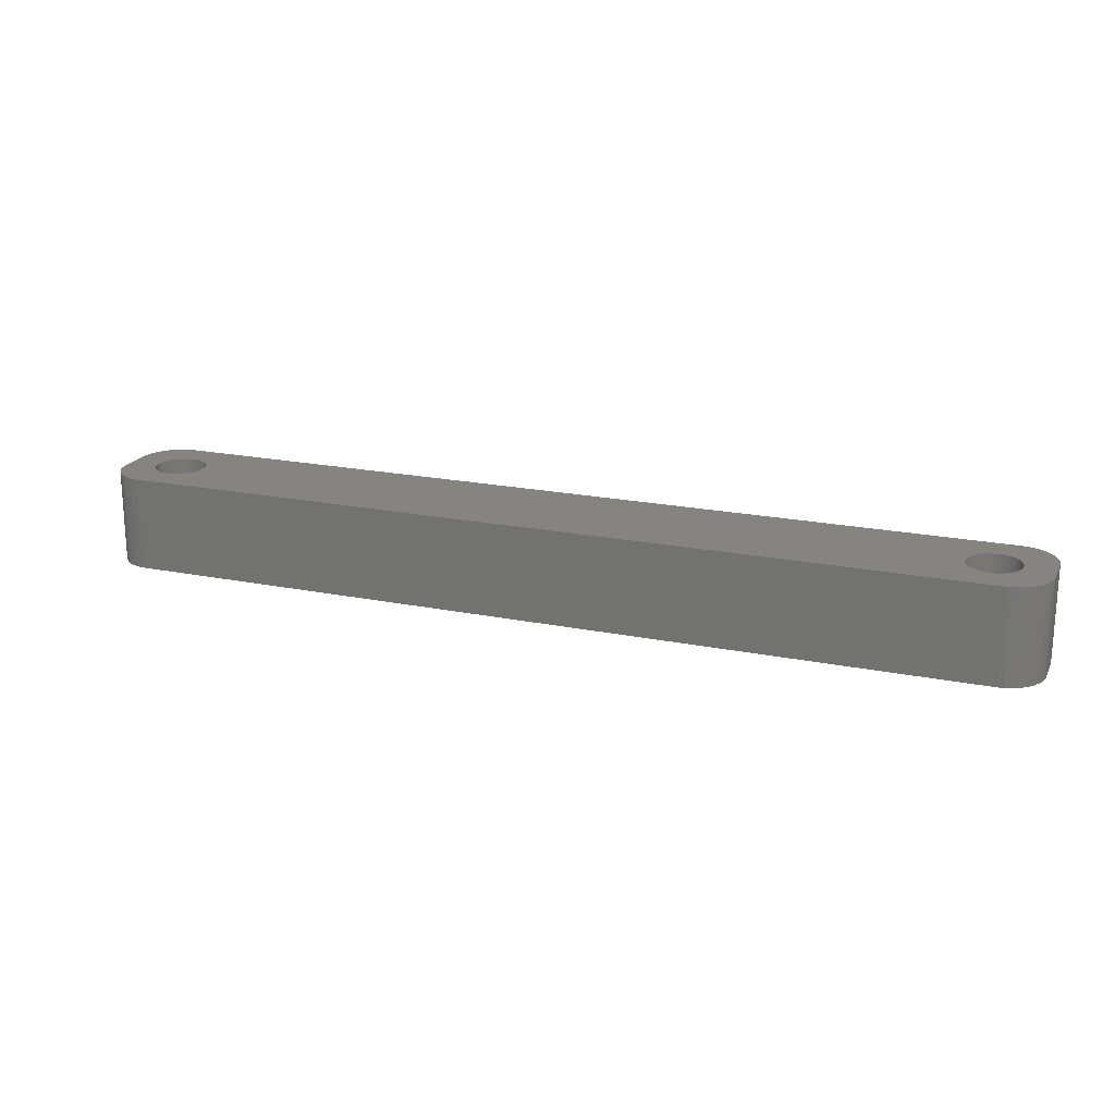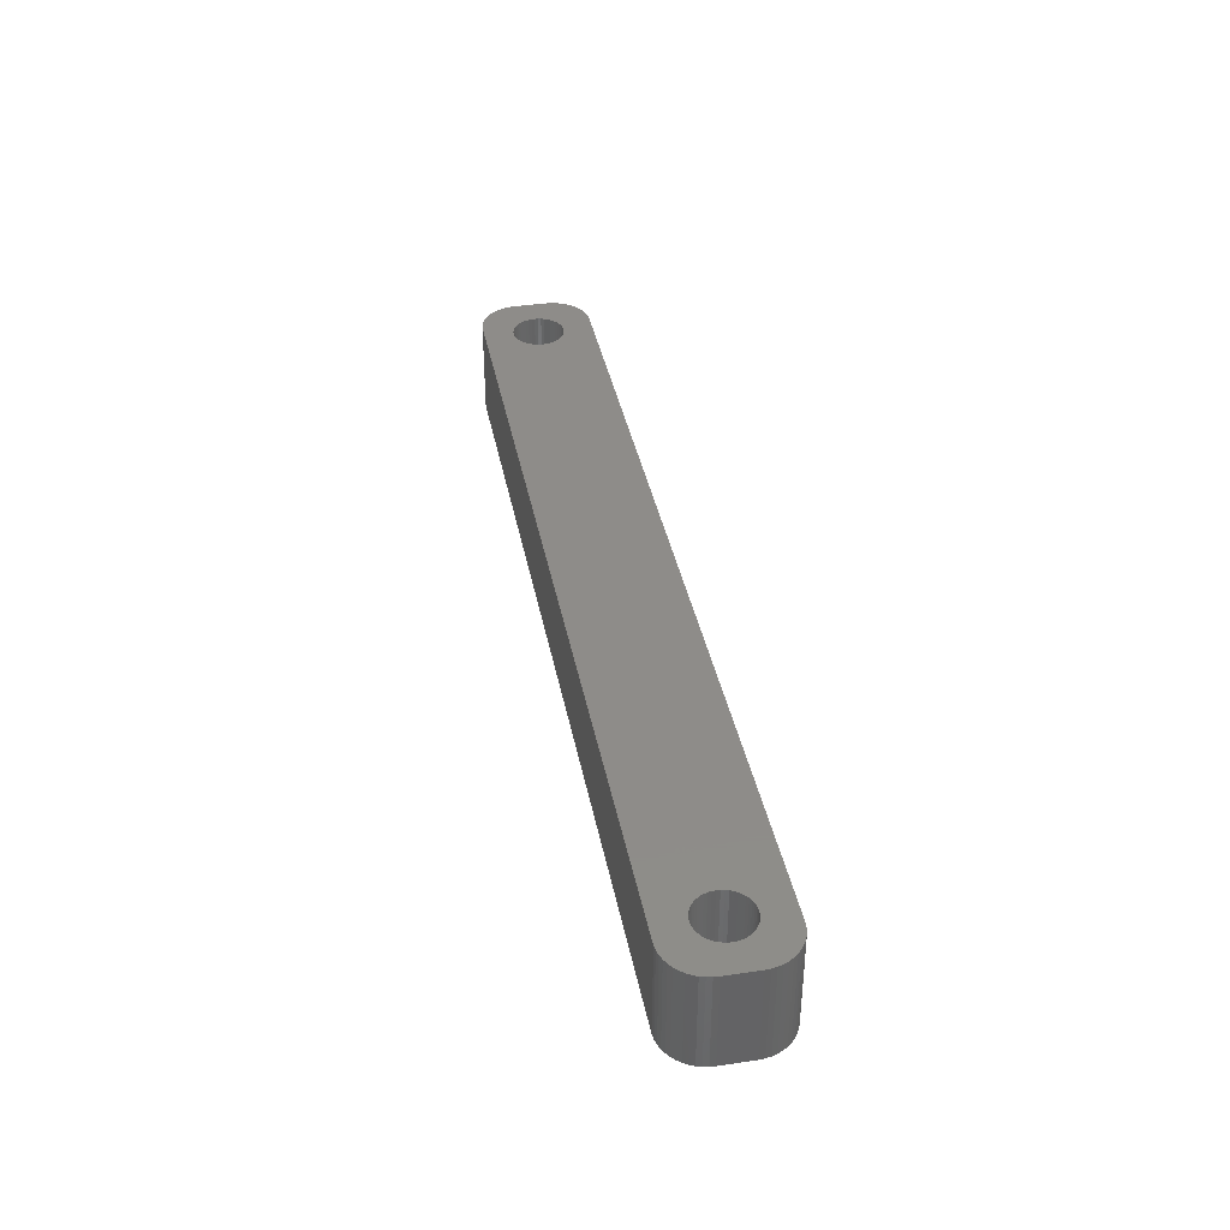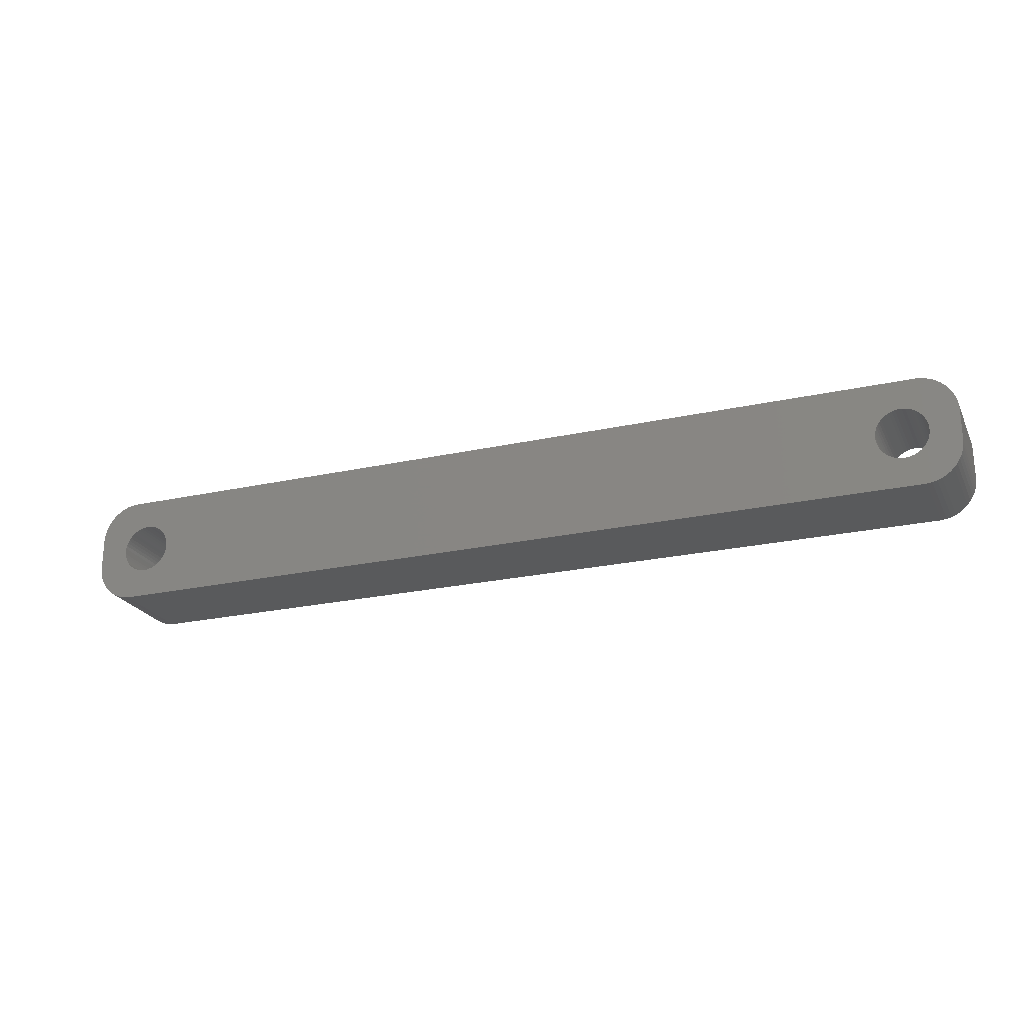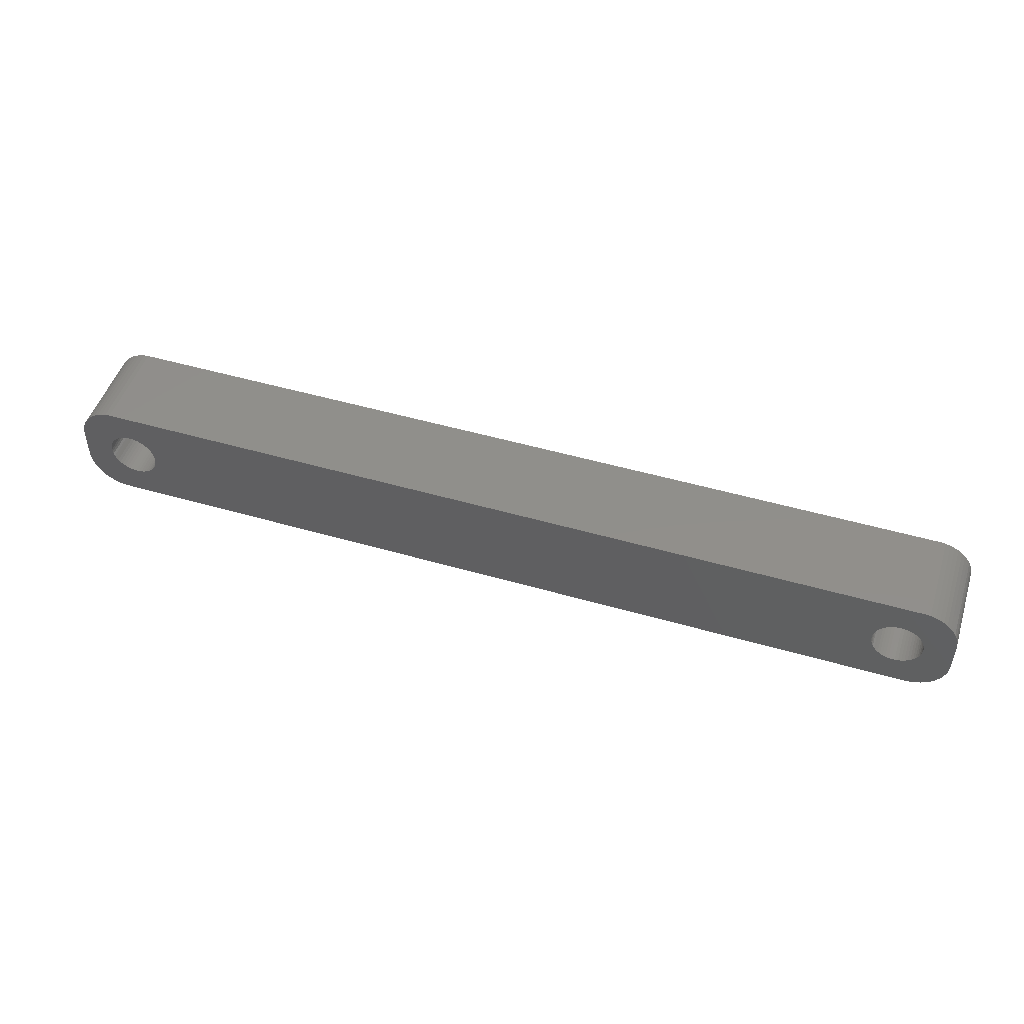
<metadata>
{"format":"stl","ext":"stl","renderer":"f3d","projection":"perspective","resolution":1024,"background":"white","views":[{"elev":20.1,"azim":20.4,"up":"+Z"},{"elev":38.1,"azim":-100.8,"up":"+Z"},{"elev":-23.0,"azim":-159.2,"up":"+Y"},{"elev":49.3,"azim":17.8,"up":"+Y"}]}
</metadata>
<code>
# stl→obj: 304 verts, 612 faces
v -49.48 1.196 0
v -49.65 1.566 12
v -49.65 1.566 0
v -49.48 1.196 12
v -49.87 1.91 12
v -49.87 1.91 0
v -51.5 3.091 0
v -51.12 2.941 12
v -51.5 3.091 12
v -51.12 2.941 0
v -53.88 2.941 0
v -53.5 3.091 12
v -53.88 2.941 12
v -53.5 3.091 0
v -55.52 1.196 12
v -55.35 1.566 0
v -55.35 1.566 12
v -55.52 1.196 0
v -49.35 -0.8082 0
v -49.28 -0.4073 12
v -49.28 -0.4073 0
v -49.35 -0.8082 12
v -52.3 3.244 0
v -51.89 3.192 12
v -52.3 3.244 12
v -51.89 3.192 0
v -50.76 2.744 0
v -50.43 2.504 12
v -50.76 2.744 12
v -50.43 2.504 0
v -55.72 0.4073 12
v -55.65 0.8082 0
v -55.65 0.8082 12
v -55.72 0.4073 0
v -55.13 1.91 12
v -54.87 2.225 0
v -54.87 2.225 12
v -55.13 1.91 0
v -54.24 2.744 0
v -54.24 2.744 12
v -53.11 3.192 0
v -52.7 3.244 12
v -53.11 3.192 12
v -52.7 3.244 0
v -49.25 0 0
v -49.28 0.4073 12
v -49.28 0.4073 0
v -49.25 0 12
v -49.48 -1.196 0
v -49.48 -1.196 12
v -50.43 -2.504 0
v -50.76 -2.744 12
v -50.43 -2.504 12
v -50.76 -2.744 0
v -49.35 0.8082 0
v -49.35 0.8082 12
v -50.13 2.225 12
v -50.13 2.225 0
v -55.75 0 12
v -55.75 0 0
v 55.52 1.196 12
v 59.5 2 12
v 59.46 2.627 12
v 55.75 0 12
v 59.5 -2 12
v 55.35 1.566 12
v 59.34 3.243 12
v 55.72 -0.4073 12
v 59.15 3.841 12
v 55.65 -0.8082 12
v 55.13 1.91 12
v 58.88 4.409 12
v 55.52 -1.196 12
v 58.55 4.939 12
v 59.46 -2.627 12
v 54.87 2.225 12
v 58.14 5.423 12
v 55.35 -1.566 12
v 57.69 5.853 12
v 59.34 -3.243 12
v 54.57 2.504 12
v 57.18 6.222 12
v 59.15 -3.841 12
v 56.63 6.524 12
v 55.13 -1.91 12
v 54.24 2.744 12
v 56.05 6.755 12
v 58.88 -4.409 12
v 58.55 -4.939 12
v 55.72 0.4073 12
v 55.65 0.8082 12
v 55.44 6.911 12
v 53.88 2.941 12
v 54.81 6.99 12
v 53.5 3.091 12
v 53.11 3.192 12
v 52.7 3.244 12
v 52.3 3.244 12
v 51.89 3.192 12
v 51.5 3.091 12
v 51.12 2.941 12
v 50.76 2.744 12
v 50.43 2.504 12
v 50.13 2.225 12
v 49.28 0.4073 12
v 49.25 0 12
v 49.35 0.8082 12
v 49.48 1.196 12
v 49.65 1.566 12
v 49.87 1.91 12
v -54.81 6.99 12
v -55.44 6.911 12
v -56.05 6.755 12
v -56.63 6.524 12
v -54.57 2.504 12
v -57.18 6.222 12
v -57.69 5.853 12
v -58.14 5.423 12
v -58.55 4.939 12
v 54.87 -2.225 12
v 58.14 -5.423 12
v 57.69 -5.853 12
v 54.57 -2.504 12
v 57.18 -6.222 12
v 56.63 -6.524 12
v 54.24 -2.744 12
v 56.05 -6.755 12
v 55.44 -6.911 12
v 53.88 -2.941 12
v 54.81 -6.99 12
v 53.5 -3.091 12
v 53.11 -3.192 12
v 52.7 -3.244 12
v 52.3 -3.244 12
v 51.89 -3.192 12
v 51.5 -3.091 12
v 51.12 -2.941 12
v 50.76 -2.744 12
v 50.43 -2.504 12
v 50.13 -2.225 12
v 49.28 -0.4073 12
v 49.35 -0.8082 12
v 49.48 -1.196 12
v 49.65 -1.566 12
v -49.65 -1.566 12
v 49.87 -1.91 12
v -49.87 -1.91 12
v -50.13 -2.225 12
v -54.81 -6.99 12
v -51.12 -2.941 12
v -51.5 -3.091 12
v -51.89 -3.192 12
v -52.3 -3.244 12
v -52.7 -3.244 12
v -53.11 -3.192 12
v -53.5 -3.091 12
v -53.88 -2.941 12
v -55.44 -6.911 12
v -54.24 -2.744 12
v -56.63 -6.524 12
v -54.57 -2.504 12
v -57.69 -5.853 12
v -54.87 -2.225 12
v -58.55 -4.939 12
v -55.13 -1.91 12
v -59.15 -3.841 12
v -55.35 -1.566 12
v -59.46 -2.627 12
v -55.52 -1.196 12
v -59.5 -2 12
v -55.65 -0.8082 12
v -55.72 -0.4073 12
v -56.05 -6.755 12
v -58.88 4.409 12
v -59.15 3.841 12
v -59.5 2 12
v -59.34 3.243 12
v -59.46 2.627 12
v -57.18 -6.222 12
v -58.14 -5.423 12
v -58.88 -4.409 12
v -59.34 -3.243 12
v -54.57 2.504 0
v -49.87 -1.91 0
v -49.65 -1.566 0
v -52.3 -3.244 0
v -52.7 -3.244 0
v -55.65 -0.8082 0
v -55.52 -1.196 0
v -55.35 -1.566 0
v -51.89 -3.192 0
v -53.5 -3.091 0
v -53.88 -2.941 0
v 55.52 -1.196 0
v 59.5 -2 0
v 59.46 -2.627 0
v 55.75 0 0
v 59.5 2 0
v 55.35 -1.566 0
v 59.34 -3.243 0
v 55.72 0.4073 0
v 59.15 -3.841 0
v 55.65 0.8082 0
v 55.13 -1.91 0
v 58.88 -4.409 0
v 55.52 1.196 0
v 58.55 -4.939 0
v 59.46 2.627 0
v 54.87 -2.225 0
v 58.14 -5.423 0
v 55.35 1.566 0
v 57.69 -5.853 0
v 59.34 3.243 0
v 54.57 -2.504 0
v 57.18 -6.222 0
v 59.15 3.841 0
v 56.63 -6.524 0
v 55.13 1.91 0
v 54.24 -2.744 0
v 56.05 -6.755 0
v 58.88 4.409 0
v 58.55 4.939 0
v 55.72 -0.4073 0
v 55.65 -0.8082 0
v 55.44 -6.911 0
v 53.88 -2.941 0
v 54.81 -6.99 0
v 53.5 -3.091 0
v 53.11 -3.192 0
v 52.7 -3.244 0
v 52.3 -3.244 0
v 51.89 -3.192 0
v 51.5 -3.091 0
v 51.12 -2.941 0
v 50.76 -2.744 0
v 50.43 -2.504 0
v 50.13 -2.225 0
v 49.28 -0.4073 0
v 49.25 0 0
v 49.35 -0.8082 0
v 49.48 -1.196 0
v 49.65 -1.566 0
v 49.87 -1.91 0
v -50.13 -2.225 0
v -54.81 -6.99 0
v -51.12 -2.941 0
v -51.5 -3.091 0
v -53.11 -3.192 0
v -55.44 -6.911 0
v -54.24 -2.744 0
v -56.05 -6.755 0
v -56.63 -6.524 0
v -54.57 -2.504 0
v -57.18 -6.222 0
v -57.69 -5.853 0
v -54.87 -2.225 0
v -58.14 -5.423 0
v -58.55 -4.939 0
v -55.13 -1.91 0
v 54.87 2.225 0
v 58.14 5.423 0
v 57.69 5.853 0
v 54.57 2.504 0
v 57.18 6.222 0
v 56.63 6.524 0
v 54.24 2.744 0
v 56.05 6.755 0
v 55.44 6.911 0
v 53.88 2.941 0
v 54.81 6.99 0
v 53.5 3.091 0
v 53.11 3.192 0
v 52.7 3.244 0
v 52.3 3.244 0
v 51.89 3.192 0
v 51.5 3.091 0
v 51.12 2.941 0
v 50.76 2.744 0
v 50.43 2.504 0
v 50.13 2.225 0
v 49.28 0.4073 0
v 49.35 0.8082 0
v 49.48 1.196 0
v 49.65 1.566 0
v 49.87 1.91 0
v -54.81 6.99 0
v -55.44 6.911 0
v -56.63 6.524 0
v -57.69 5.853 0
v -58.55 4.939 0
v -59.15 3.841 0
v -59.46 2.627 0
v -59.5 2 0
v -56.05 6.755 0
v -58.88 -4.409 0
v -59.15 -3.841 0
v -59.5 -2 0
v -59.34 -3.243 0
v -59.46 -2.627 0
v -57.18 6.222 0
v -58.14 5.423 0
v -55.72 -0.4073 0
v -58.88 4.409 0
v -59.34 3.243 0
f 1 2 3
f 2 1 4
f 3 5 6
f 5 3 2
f 7 8 9
f 8 7 10
f 11 12 13
f 12 11 14
f 15 16 17
f 16 15 18
f 19 20 21
f 20 19 22
f 23 24 25
f 24 23 26
f 27 28 29
f 28 27 30
f 31 32 33
f 32 31 34
f 35 36 37
f 36 35 38
f 39 13 40
f 13 39 11
f 41 42 43
f 42 41 44
f 45 46 47
f 46 45 48
f 49 22 19
f 22 49 50
f 51 52 53
f 52 51 54
f 55 4 1
f 4 55 56
f 30 57 28
f 57 30 58
f 6 57 58
f 57 6 5
f 44 25 42
f 25 44 23
f 26 9 24
f 9 26 7
f 10 29 8
f 29 10 27
f 59 34 31
f 34 59 60
f 61 62 63
f 62 64 65
f 66 63 67
f 68 65 64
f 66 67 69
f 70 65 68
f 71 69 72
f 73 65 70
f 71 72 74
f 65 73 75
f 76 74 77
f 78 75 73
f 76 77 79
f 75 78 80
f 81 79 82
f 80 78 83
f 81 82 84
f 85 83 78
f 86 84 87
f 83 85 88
f 88 85 89
f 62 90 64
f 62 91 90
f 62 61 91
f 86 87 92
f 63 66 61
f 69 71 66
f 74 76 71
f 93 92 94
f 79 81 76
f 84 86 81
f 92 93 86
f 94 95 93
f 94 96 95
f 94 97 96
f 94 98 97
f 94 99 98
f 94 100 99
f 94 101 100
f 94 102 101
f 94 103 102
f 94 104 103
f 105 48 106
f 46 105 107
f 56 107 108
f 4 108 109
f 2 109 110
f 5 110 104
f 57 104 94
f 105 46 48
f 107 56 46
f 108 4 56
f 109 2 4
f 110 5 2
f 104 57 5
f 94 28 57
f 111 28 94
f 28 111 29
f 29 111 8
f 8 111 9
f 9 111 24
f 24 111 25
f 25 111 42
f 111 43 42
f 111 12 43
f 111 13 12
f 112 13 111
f 13 112 40
f 113 40 112
f 114 40 113
f 40 114 115
f 116 115 114
f 117 115 116
f 115 117 37
f 118 37 117
f 119 37 118
f 37 119 35
f 120 89 85
f 89 120 121
f 121 120 122
f 123 122 120
f 122 123 124
f 124 123 125
f 126 125 123
f 125 126 127
f 127 126 128
f 129 128 126
f 128 129 130
f 131 130 129
f 132 130 131
f 133 130 132
f 134 130 133
f 135 130 134
f 136 130 135
f 137 130 136
f 138 130 137
f 139 130 138
f 140 130 139
f 48 141 106
f 20 141 48
f 141 20 142
f 22 142 20
f 142 22 143
f 50 143 22
f 143 50 144
f 145 144 50
f 144 145 146
f 147 146 145
f 146 147 140
f 148 140 147
f 140 148 130
f 53 130 148
f 149 53 52
f 149 52 150
f 149 150 151
f 149 151 152
f 149 152 153
f 149 153 154
f 53 149 130
f 155 149 154
f 156 149 155
f 157 149 156
f 158 157 159
f 160 159 161
f 162 161 163
f 164 163 165
f 166 165 167
f 157 158 149
f 168 167 169
f 170 169 171
f 170 171 172
f 170 172 59
f 159 173 158
f 174 35 119
f 175 35 174
f 170 59 176
f 35 175 17
f 169 170 168
f 177 17 175
f 159 160 173
f 178 17 177
f 161 179 160
f 17 178 15
f 161 162 179
f 176 15 178
f 163 180 162
f 15 176 33
f 163 164 180
f 33 176 31
f 165 181 164
f 31 176 59
f 165 166 181
f 167 182 166
f 167 168 182
f 33 18 15
f 18 33 32
f 17 38 35
f 38 17 16
f 14 43 12
f 43 14 41
f 183 40 115
f 40 183 39
f 36 115 37
f 115 36 183
f 184 145 185
f 145 184 147
f 186 154 153
f 154 186 187
f 169 188 171
f 188 169 189
f 167 189 169
f 189 167 190
f 191 153 152
f 153 191 186
f 47 56 55
f 56 47 46
f 21 48 45
f 48 21 20
f 192 157 156
f 157 192 193
f 194 195 196
f 195 197 198
f 199 196 200
f 201 198 197
f 199 200 202
f 203 198 201
f 204 202 205
f 206 198 203
f 204 205 207
f 198 206 208
f 209 207 210
f 211 208 206
f 209 210 212
f 208 211 213
f 214 212 215
f 213 211 216
f 214 215 217
f 218 216 211
f 219 217 220
f 216 218 221
f 221 218 222
f 195 223 197
f 195 224 223
f 195 194 224
f 219 220 225
f 196 199 194
f 202 204 199
f 207 209 204
f 226 225 227
f 212 214 209
f 217 219 214
f 225 226 219
f 227 228 226
f 227 229 228
f 227 230 229
f 227 231 230
f 227 232 231
f 227 233 232
f 227 234 233
f 227 235 234
f 227 236 235
f 227 237 236
f 238 45 239
f 21 238 240
f 19 240 241
f 49 241 242
f 185 242 243
f 184 243 237
f 244 237 227
f 238 21 45
f 240 19 21
f 241 49 19
f 242 185 49
f 243 184 185
f 237 244 184
f 227 51 244
f 245 51 227
f 51 245 54
f 54 245 246
f 246 245 247
f 247 245 191
f 191 245 186
f 186 245 187
f 245 248 187
f 245 192 248
f 245 193 192
f 249 193 245
f 193 249 250
f 251 250 249
f 252 250 251
f 250 252 253
f 254 253 252
f 255 253 254
f 253 255 256
f 257 256 255
f 258 256 257
f 256 258 259
f 260 222 218
f 222 260 261
f 261 260 262
f 263 262 260
f 262 263 264
f 264 263 265
f 266 265 263
f 265 266 267
f 267 266 268
f 269 268 266
f 268 269 270
f 271 270 269
f 272 270 271
f 273 270 272
f 274 270 273
f 275 270 274
f 276 270 275
f 277 270 276
f 278 270 277
f 279 270 278
f 280 270 279
f 45 281 239
f 47 281 45
f 281 47 282
f 55 282 47
f 282 55 283
f 1 283 55
f 283 1 284
f 3 284 1
f 284 3 285
f 6 285 3
f 285 6 280
f 58 280 6
f 280 58 270
f 30 270 58
f 286 30 27
f 286 27 10
f 286 10 7
f 286 7 26
f 286 26 23
f 286 23 44
f 30 286 270
f 41 286 44
f 14 286 41
f 11 286 14
f 287 11 39
f 288 39 183
f 289 183 36
f 290 36 38
f 291 38 16
f 11 287 286
f 292 16 18
f 293 18 32
f 293 32 34
f 293 34 60
f 39 294 287
f 295 259 258
f 296 259 295
f 293 60 297
f 259 296 190
f 18 293 292
f 298 190 296
f 39 288 294
f 299 190 298
f 183 300 288
f 190 299 189
f 183 289 300
f 297 189 299
f 36 301 289
f 189 297 188
f 36 290 301
f 188 297 302
f 38 303 290
f 302 297 60
f 38 291 303
f 16 304 291
f 16 292 304
f 247 152 151
f 152 247 191
f 54 150 52
f 150 54 246
f 244 53 148
f 53 244 51
f 185 50 49
f 50 185 145
f 250 161 159
f 161 250 253
f 248 156 155
f 156 248 192
f 187 155 154
f 155 187 248
f 163 259 165
f 259 163 256
f 253 163 161
f 163 253 256
f 171 302 172
f 302 171 188
f 172 60 59
f 60 172 302
f 244 147 184
f 147 244 148
f 193 159 157
f 159 193 250
f 165 190 167
f 190 165 259
f 246 151 150
f 151 246 247
f 203 61 206
f 61 203 91
f 197 90 201
f 90 197 64
f 274 97 98
f 97 274 273
f 263 76 81
f 76 263 260
f 110 280 104
f 280 110 285
f 278 101 102
f 101 278 277
f 140 243 146
f 243 140 237
f 206 66 211
f 66 206 61
f 211 71 218
f 71 211 66
f 271 93 95
f 93 271 269
f 272 95 96
f 95 272 271
f 266 81 86
f 81 266 263
f 107 283 108
f 283 107 282
f 108 284 109
f 284 108 283
f 106 281 105
f 281 106 239
f 279 102 103
f 102 279 278
f 226 131 129
f 131 226 228
f 209 85 204
f 85 209 120
f 214 126 123
f 126 214 219
f 204 78 199
f 78 204 85
f 235 139 138
f 139 235 236
f 232 136 135
f 136 232 233
f 146 242 144
f 242 146 243
f 141 239 106
f 239 141 238
f 275 98 99
f 98 275 274
f 277 100 101
f 100 277 276
f 276 99 100
f 99 276 275
f 229 133 132
f 133 229 230
f 228 132 131
f 132 228 229
f 209 123 120
f 123 209 214
f 194 70 224
f 70 194 73
f 223 64 197
f 64 223 68
f 231 135 134
f 135 231 232
f 234 138 137
f 138 234 235
f 230 134 133
f 134 230 231
f 236 140 139
f 140 236 237
f 144 241 143
f 241 144 242
f 142 238 141
f 238 142 240
f 201 91 203
f 91 201 90
f 218 76 260
f 76 218 71
f 273 96 97
f 96 273 272
f 269 86 93
f 86 269 266
f 109 285 110
f 285 109 284
f 105 282 107
f 282 105 281
f 280 103 104
f 103 280 279
f 219 129 126
f 129 219 226
f 224 68 223
f 68 224 70
f 199 73 194
f 73 199 78
f 233 137 136
f 137 233 234
f 143 240 142
f 240 143 241
f 297 176 293
f 176 297 170
f 299 170 297
f 170 299 168
f 270 111 94
f 111 270 286
f 245 130 149
f 130 245 227
f 293 178 292
f 178 293 176
f 88 202 83
f 202 88 205
f 290 118 301
f 118 290 119
f 252 173 160
f 173 252 251
f 249 149 158
f 149 249 245
f 254 160 179
f 160 254 252
f 257 162 180
f 162 257 255
f 65 198 62
f 198 65 195
f 83 200 80
f 200 83 202
f 80 196 75
f 196 80 200
f 217 124 125
f 124 217 215
f 67 216 69
f 216 67 213
f 261 79 77
f 79 261 262
f 265 87 84
f 87 265 267
f 267 92 87
f 92 267 268
f 268 94 92
f 94 268 270
f 294 114 113
f 114 294 288
f 296 182 298
f 182 296 166
f 295 166 296
f 166 295 181
f 257 164 258
f 164 257 180
f 251 158 173
f 158 251 249
f 255 179 162
f 179 255 254
f 75 195 65
f 195 75 196
f 212 121 122
f 121 212 210
f 215 122 124
f 122 215 212
f 121 207 89
f 207 121 210
f 220 125 127
f 125 220 217
f 227 128 130
f 128 227 225
f 74 261 77
f 261 74 222
f 69 221 72
f 221 69 216
f 262 82 79
f 82 262 264
f 264 84 82
f 84 264 265
f 289 118 117
f 118 289 301
f 286 112 111
f 112 286 287
f 292 177 304
f 177 292 178
f 304 175 291
f 175 304 177
f 298 168 299
f 168 298 182
f 258 181 295
f 181 258 164
f 89 205 88
f 205 89 207
f 225 127 128
f 127 225 220
f 72 222 74
f 222 72 221
f 300 117 116
f 117 300 289
f 287 113 112
f 113 287 294
f 303 119 290
f 119 303 174
f 291 174 303
f 174 291 175
f 63 213 67
f 213 63 208
f 62 208 63
f 208 62 198
f 288 116 114
f 116 288 300

</code>
